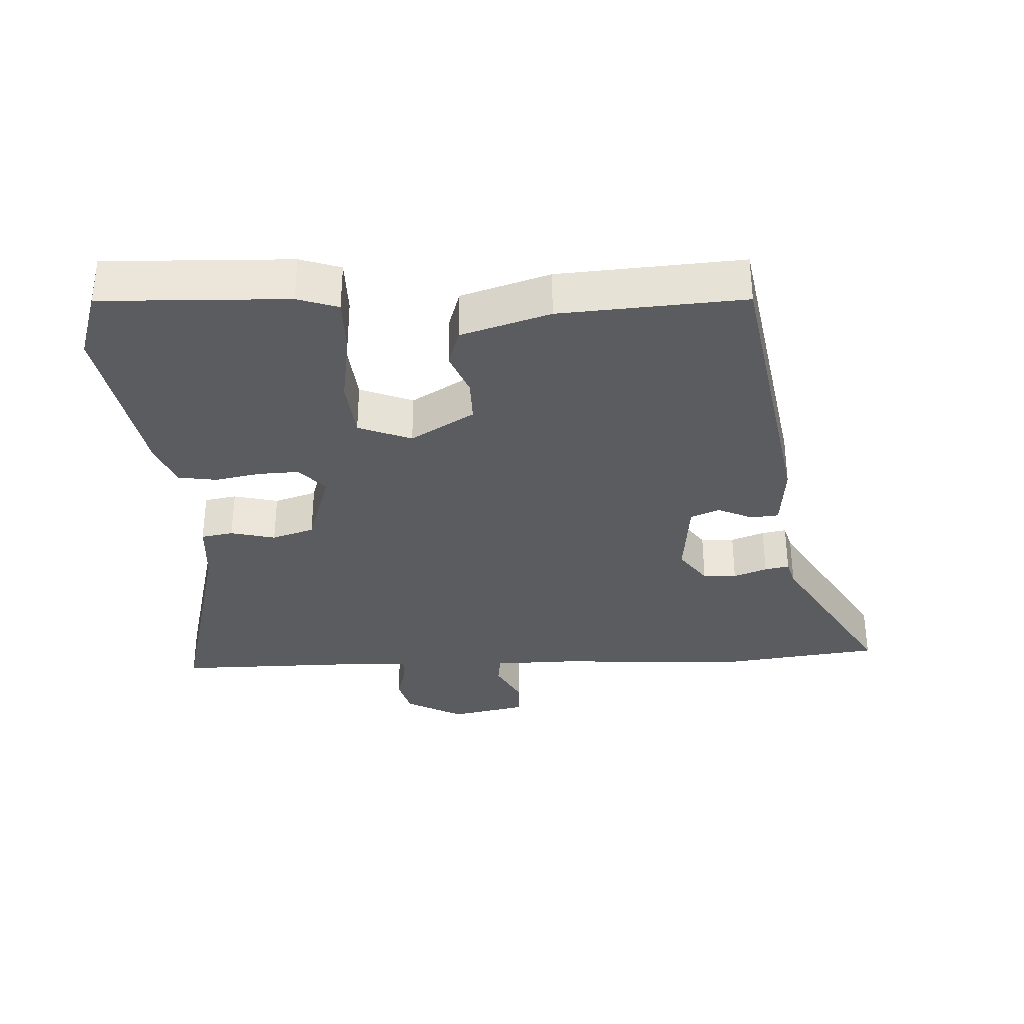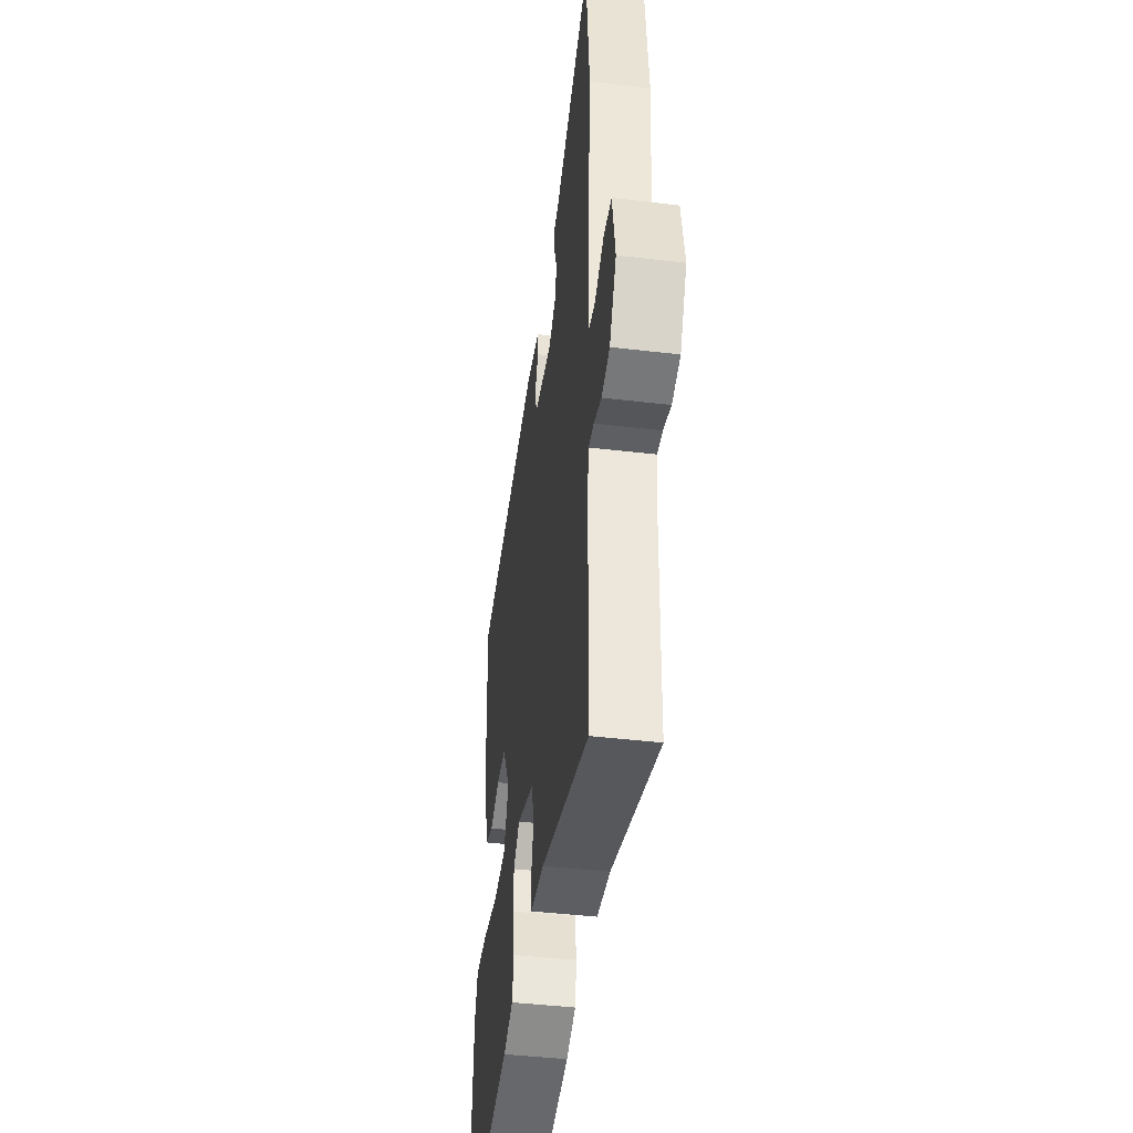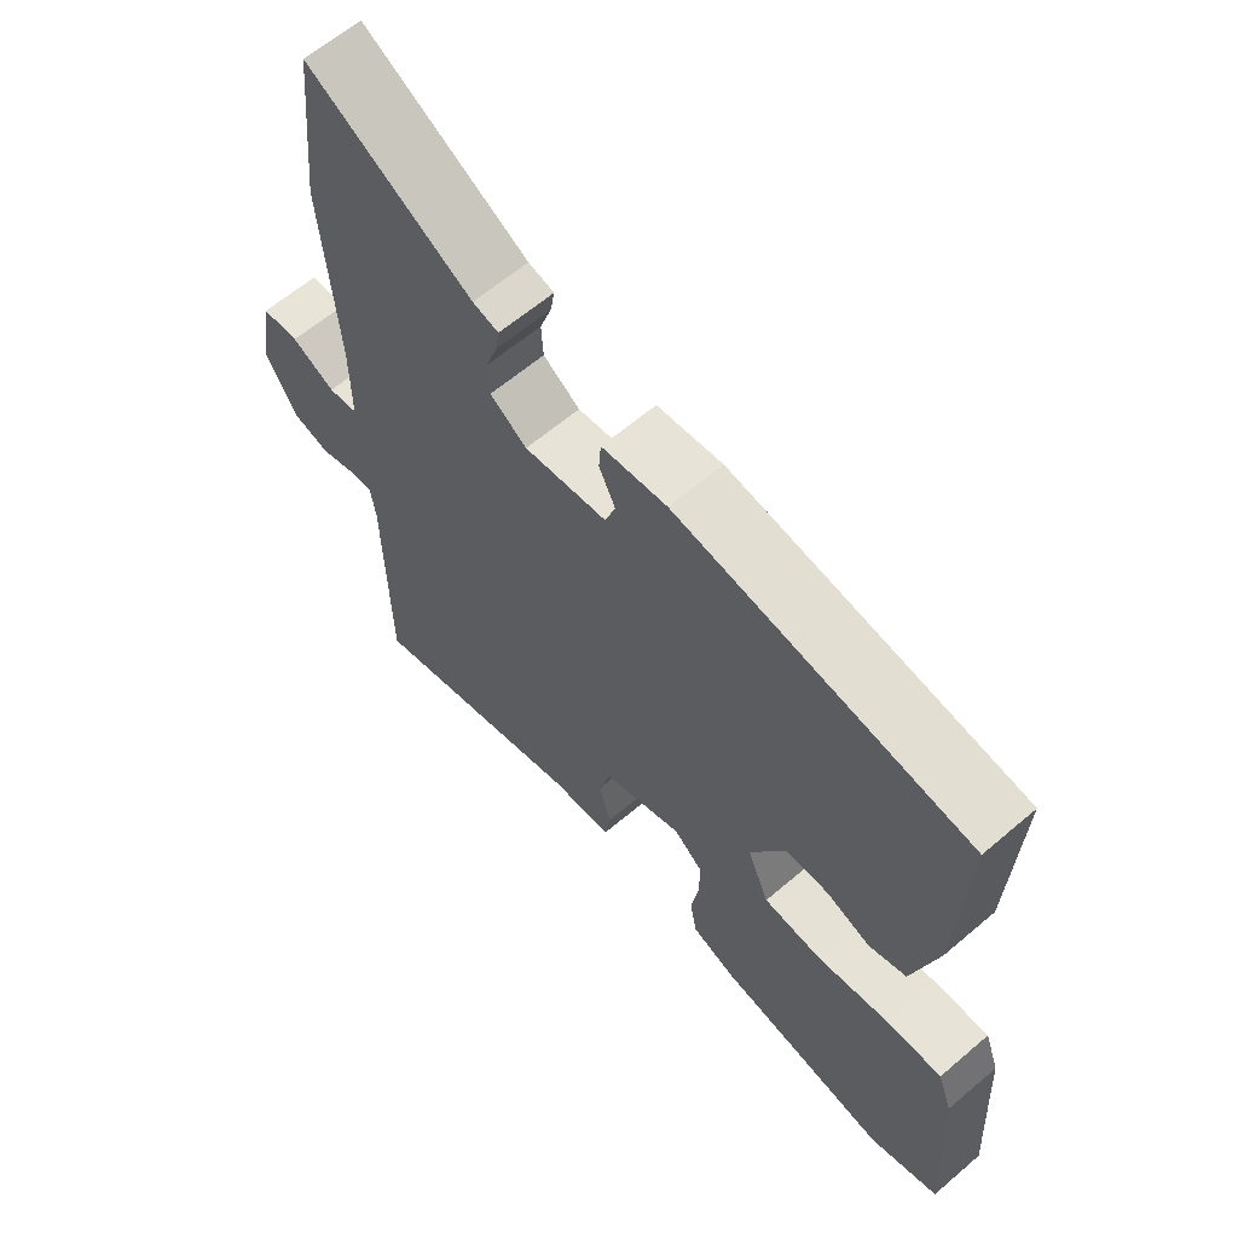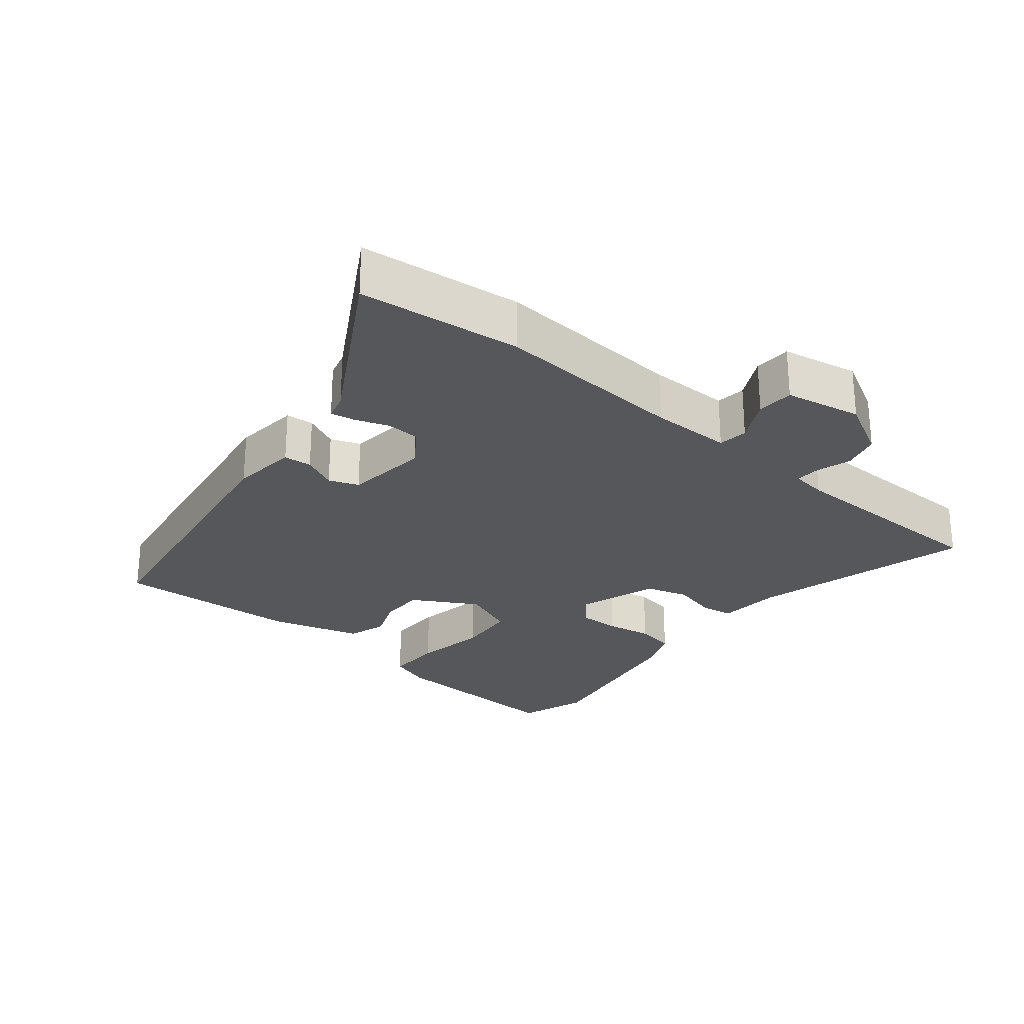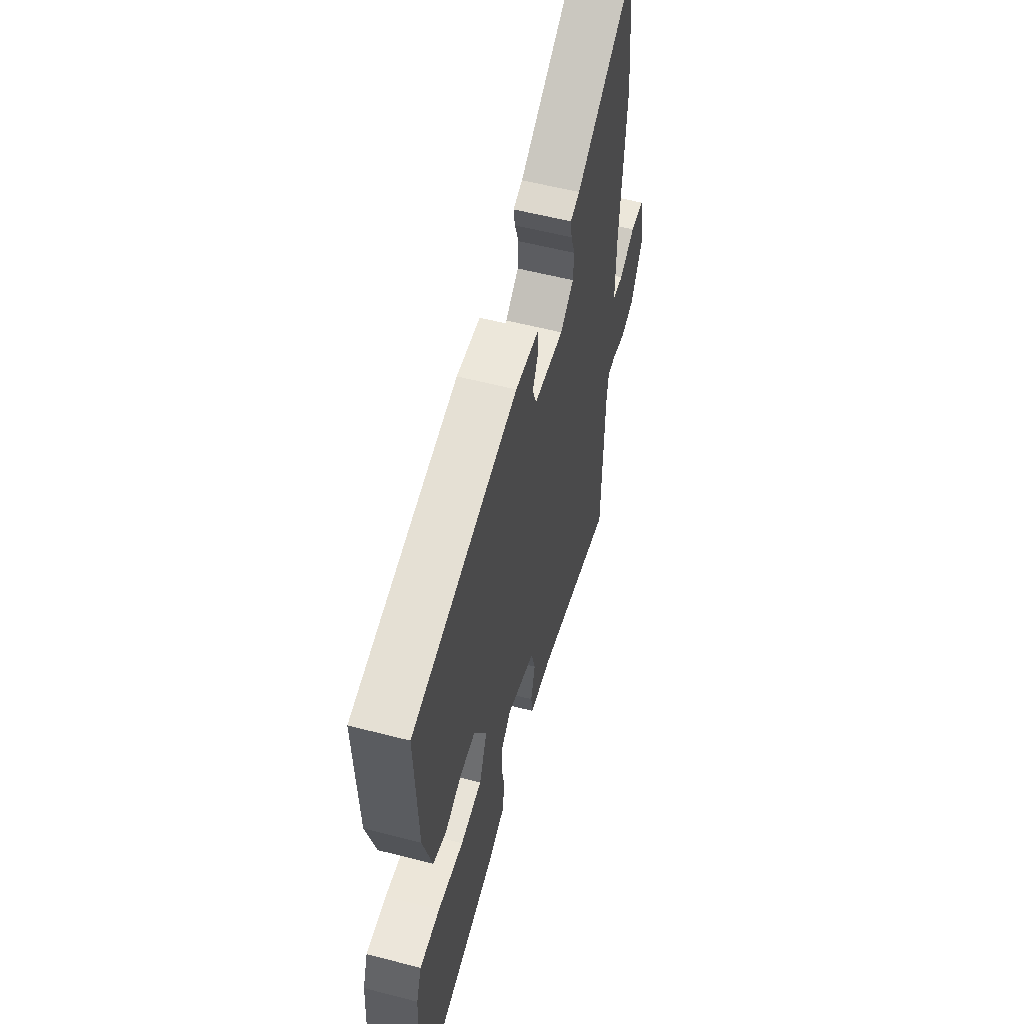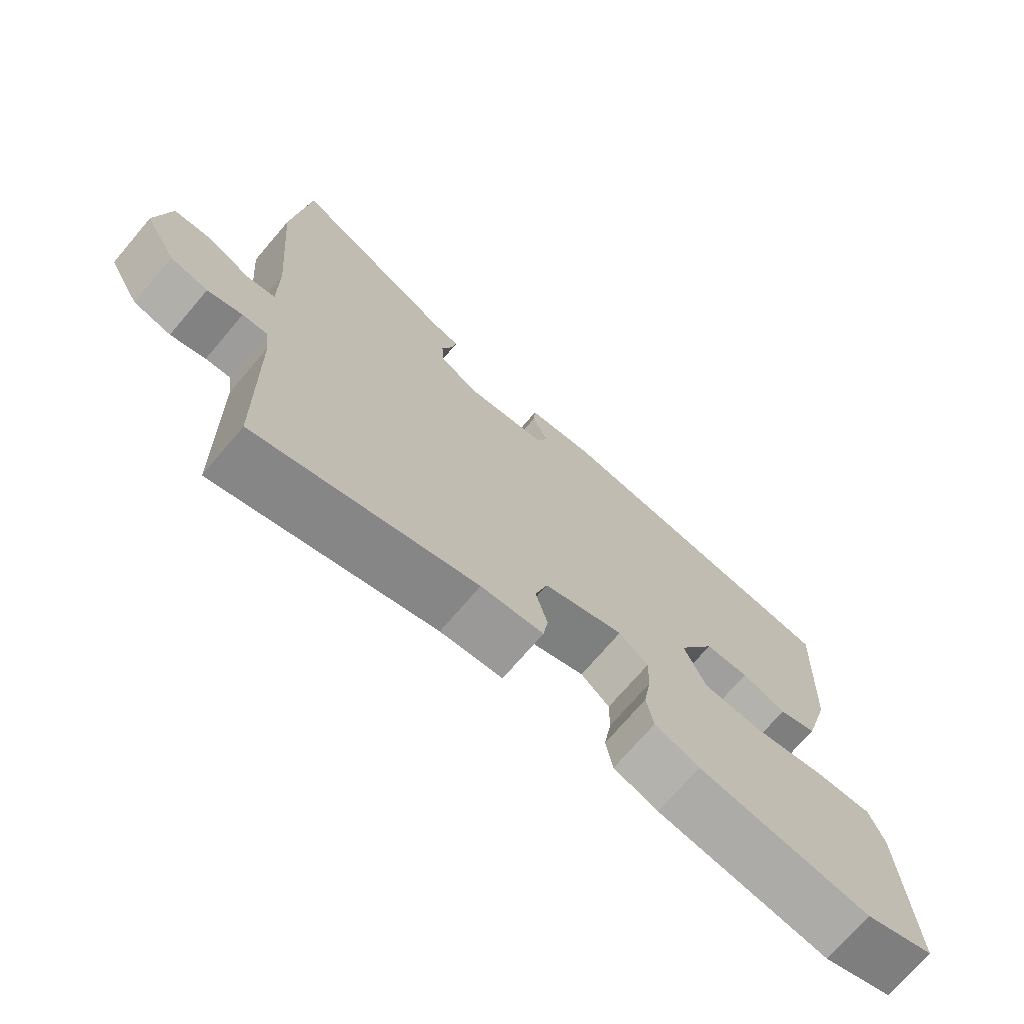
<metadata>
{"format":"obj","ext":"obj","renderer":"f3d","projection":"perspective","resolution":1024,"background":"white","views":[{"elev":-33.9,"azim":-86.0,"up":"+Y"},{"elev":-43.0,"azim":82.0,"up":"+Z"},{"elev":62.2,"azim":-130.9,"up":"+Z"},{"elev":-26.5,"azim":51.1,"up":"+Y"},{"elev":56.5,"azim":-74.8,"up":"+Z"},{"elev":-72.0,"azim":139.6,"up":"+Z"}]}
</metadata>
<code>
v 0.468 0.07 -0.552
v 0.147 0.07 -0.463
v 0.056 0.07 -0.455
v 0.049 0.07 -0.408
v 0.066 0.07 -0.343
v 0.048 0.07 -0.281
v -0.068 0.07 -0.241
v -0.11 0.07 -0.277
v -0.109 0.07 -0.337
v -0.098 0.07 -0.404
v -0.108 0.07 -0.46
v -0.173 0.07 -0.485
v -0.424 0.07 -0.526
v -0.525 0.07 -0.491
v -0.51 0.07 -0.219
v -0.489 0.07 -0.16
v -0.407 0.07 -0.162
v -0.302 0.07 -0.181
v -0.215 0.07 -0.174
v -0.183 0.07 -0.097
v -0.236 0.07 -0.003
v -0.299 0.07 -0.002
v -0.363 0.07 -0.026
v -0.418 0.07 -0.007
v -0.455 0.07 0.124
v -0.467 0.07 0.393
v -0.038 0.07 0.457
v 0.058 0.07 0.446
v 0.061 0.07 0.405
v 0.037 0.07 0.355
v 0.053 0.07 0.312
v 0.174 0.07 0.297
v 0.228 0.07 0.334
v 0.231 0.07 0.383
v 0.214 0.07 0.432
v 0.208 0.07 0.468
v 0.246 0.07 0.478
v 0.488 0.07 0.616
v 0.512 0.07 0.378
v 0.49 0.07 0.1
v 0.489 0.07 -0.018
v 0.532 0.07 -0.024
v 0.595 0.07 0.008
v 0.649 0.07 0.005
v 0.669 0.07 -0.107
v 0.623 0.07 -0.19
v 0.568 0.07 -0.204
v 0.517 0.07 -0.188
v 0.481 0.07 -0.186
v 0.474 0.07 -0.237
v 0.468 0 -0.552
v 0.147 0 -0.463
v 0.056 0 -0.455
v 0.049 0 -0.408
v 0.066 0 -0.343
v 0.048 0 -0.281
v -0.068 0 -0.241
v -0.11 0 -0.277
v -0.109 0 -0.337
v -0.098 0 -0.404
v -0.108 0 -0.46
v -0.173 0 -0.485
v -0.424 0 -0.526
v -0.525 0 -0.491
v -0.51 0 -0.219
v -0.489 0 -0.16
v -0.407 0 -0.162
v -0.302 0 -0.181
v -0.215 0 -0.174
v -0.183 0 -0.097
v -0.236 0 -0.003
v -0.299 0 -0.002
v -0.363 0 -0.026
v -0.418 0 -0.007
v -0.455 0 0.124
v -0.467 0 0.393
v -0.038 0 0.457
v 0.058 0 0.446
v 0.061 0 0.405
v 0.037 0 0.355
v 0.053 0 0.312
v 0.174 0 0.297
v 0.228 0 0.334
v 0.231 0 0.383
v 0.214 0 0.432
v 0.208 0 0.468
v 0.246 0 0.478
v 0.488 0 0.616
v 0.512 0 0.378
v 0.49 0 0.1
v 0.489 0 -0.018
v 0.532 0 -0.024
v 0.595 0 0.008
v 0.649 0 0.005
v 0.669 0 -0.107
v 0.623 0 -0.19
v 0.568 0 -0.204
v 0.517 0 -0.188
v 0.481 0 -0.186
v 0.474 0 -0.237
f 46 47 48
f 45 46 48
f 44 45 48
f 43 44 48
f 42 43 48
f 41 42 48 49
f 40 41 49 50
f 37 38 39 40
f 37 40 50
f 36 37 50
f 35 36 50
f 34 35 50
f 28 29 30
f 27 28 30
f 26 27 30
f 25 26 30
f 24 25 30
f 23 24 30
f 22 23 30
f 21 22 30 31
f 20 21 31 32
f 16 17 18
f 15 16 18
f 14 15 18
f 13 14 18
f 12 13 18
f 11 12 18
f 10 11 18
f 9 10 18
f 8 9 18 19
f 20 32 33
f 19 20 33
f 8 19 33
f 7 8 33
f 2 3 4 5
f 1 2 5 6
f 33 34 50 1
f 6 7 33
f 1 6 33
f 98 97 96
f 98 96 95
f 98 95 94
f 98 94 93
f 98 93 92
f 99 98 92 91
f 100 99 91 90
f 90 89 88 87
f 100 90 87
f 100 87 86
f 100 86 85
f 100 85 84
f 80 79 78
f 80 78 77
f 80 77 76
f 80 76 75
f 80 75 74
f 80 74 73
f 80 73 72
f 81 80 72 71
f 82 81 71 70
f 68 67 66
f 68 66 65
f 68 65 64
f 68 64 63
f 68 63 62
f 68 62 61
f 68 61 60
f 68 60 59
f 69 68 59 58
f 83 82 70
f 83 70 69
f 83 69 58
f 83 58 57
f 55 54 53 52
f 56 55 52 51
f 51 100 84 83
f 83 57 56
f 83 56 51
f 1 51 52 2
f 2 52 53 3
f 3 53 54 4
f 4 54 55 5
f 5 55 56 6
f 6 56 57 7
f 7 57 58 8
f 8 58 59 9
f 9 59 60 10
f 10 60 61 11
f 11 61 62 12
f 12 62 63 13
f 13 63 64 14
f 14 64 65 15
f 15 65 66 16
f 16 66 67 17
f 17 67 68 18
f 18 68 69 19
f 19 69 70 20
f 20 70 71 21
f 21 71 72 22
f 22 72 73 23
f 23 73 74 24
f 24 74 75 25
f 25 75 76 26
f 26 76 77 27
f 27 77 78 28
f 28 78 79 29
f 29 79 80 30
f 30 80 81 31
f 31 81 82 32
f 32 82 83 33
f 33 83 84 34
f 34 84 85 35
f 35 85 86 36
f 36 86 87 37
f 37 87 88 38
f 38 88 89 39
f 39 89 90 40
f 40 90 91 41
f 41 91 92 42
f 42 92 93 43
f 43 93 94 44
f 44 94 95 45
f 45 95 96 46
f 46 96 97 47
f 47 97 98 48
f 48 98 99 49
f 49 99 100 50
f 50 100 51 1

</code>
